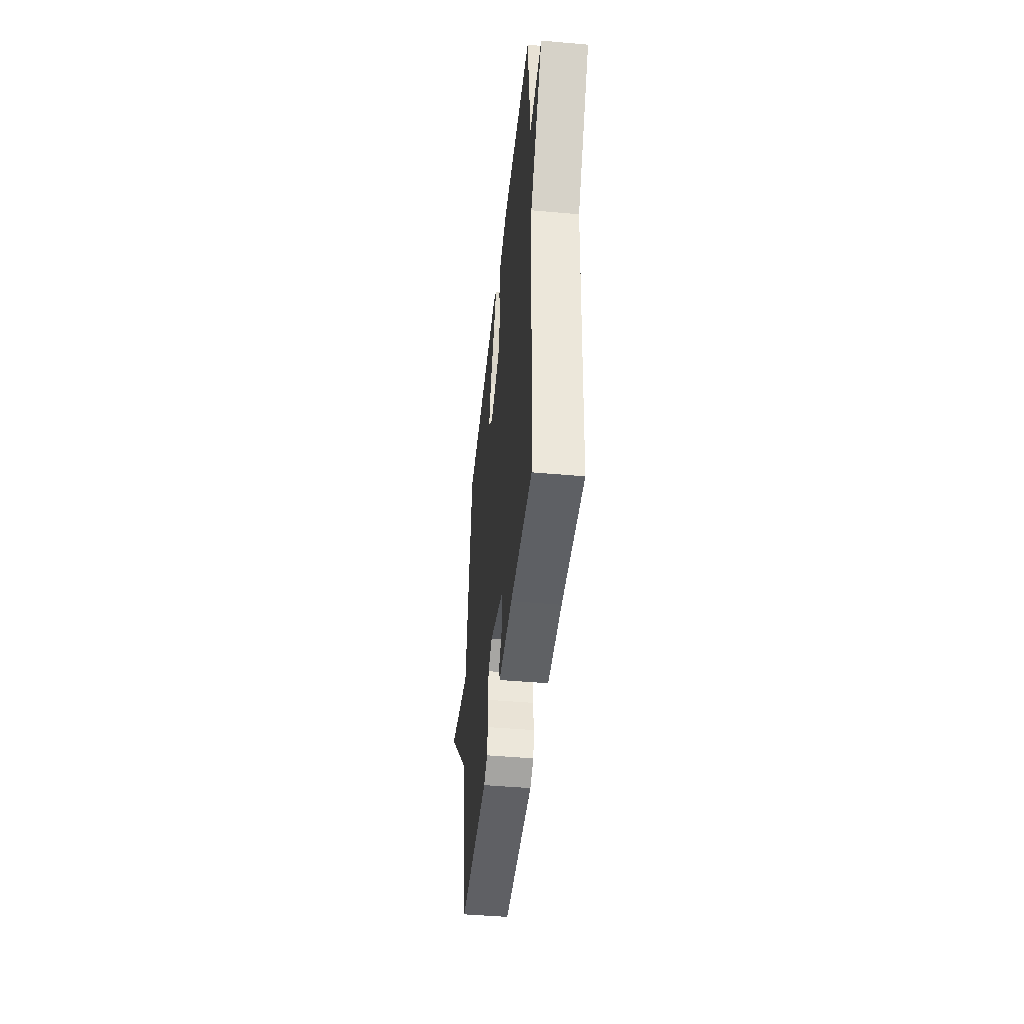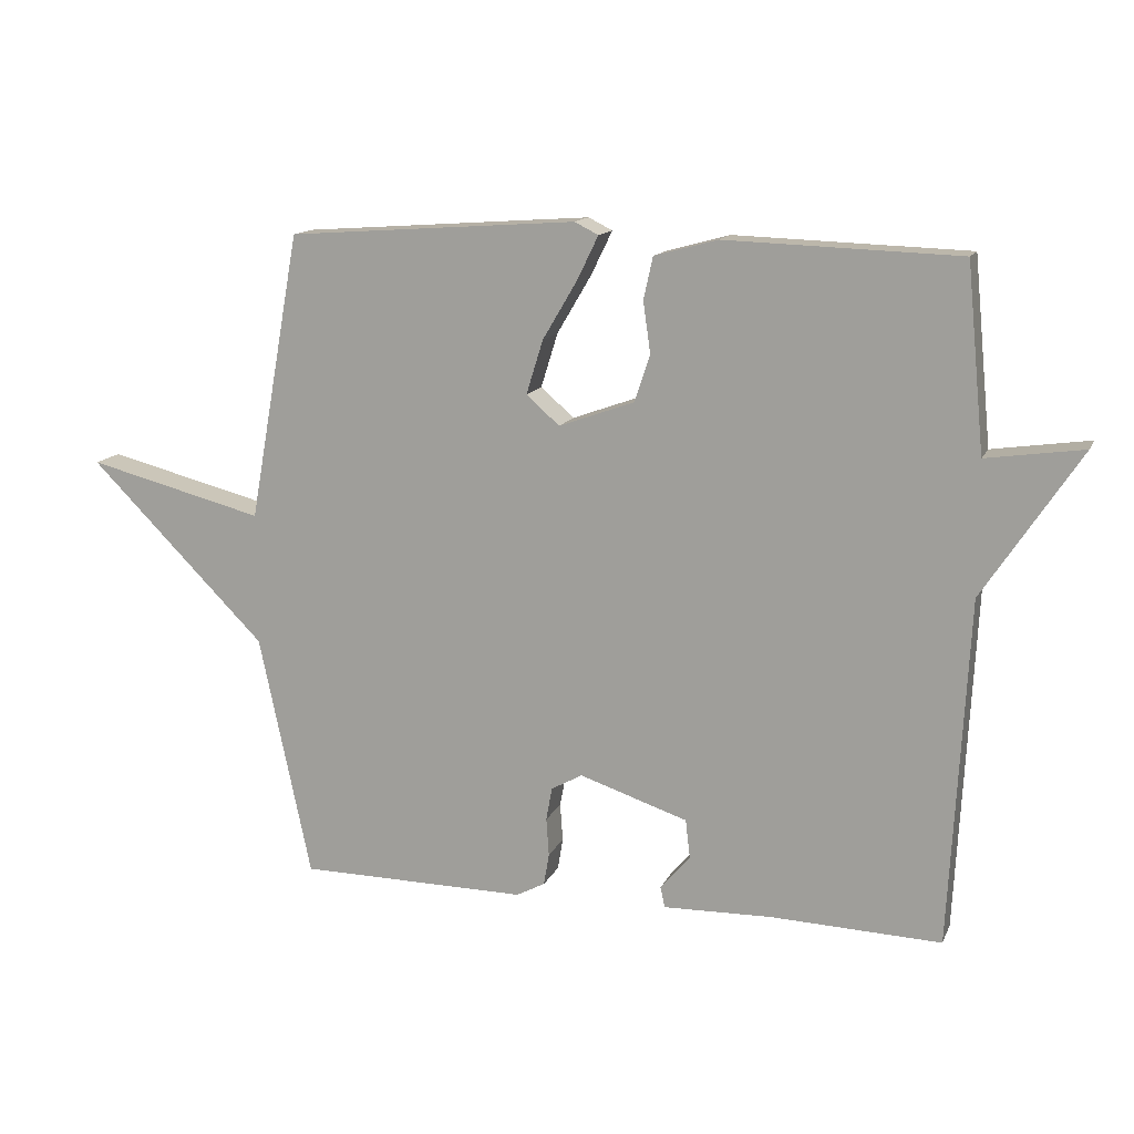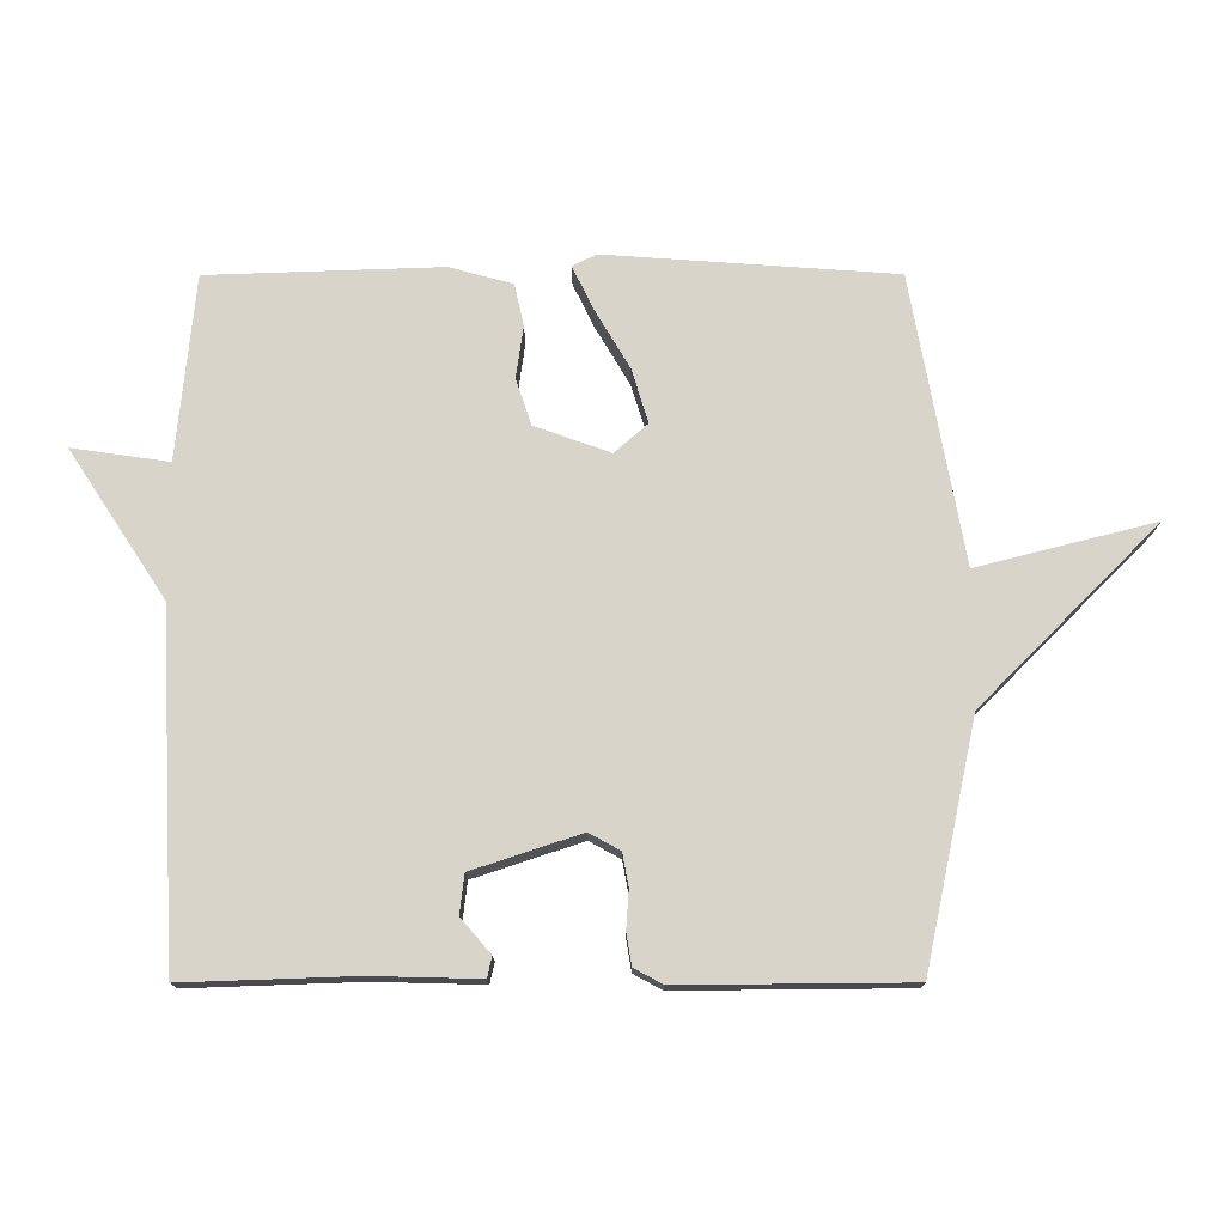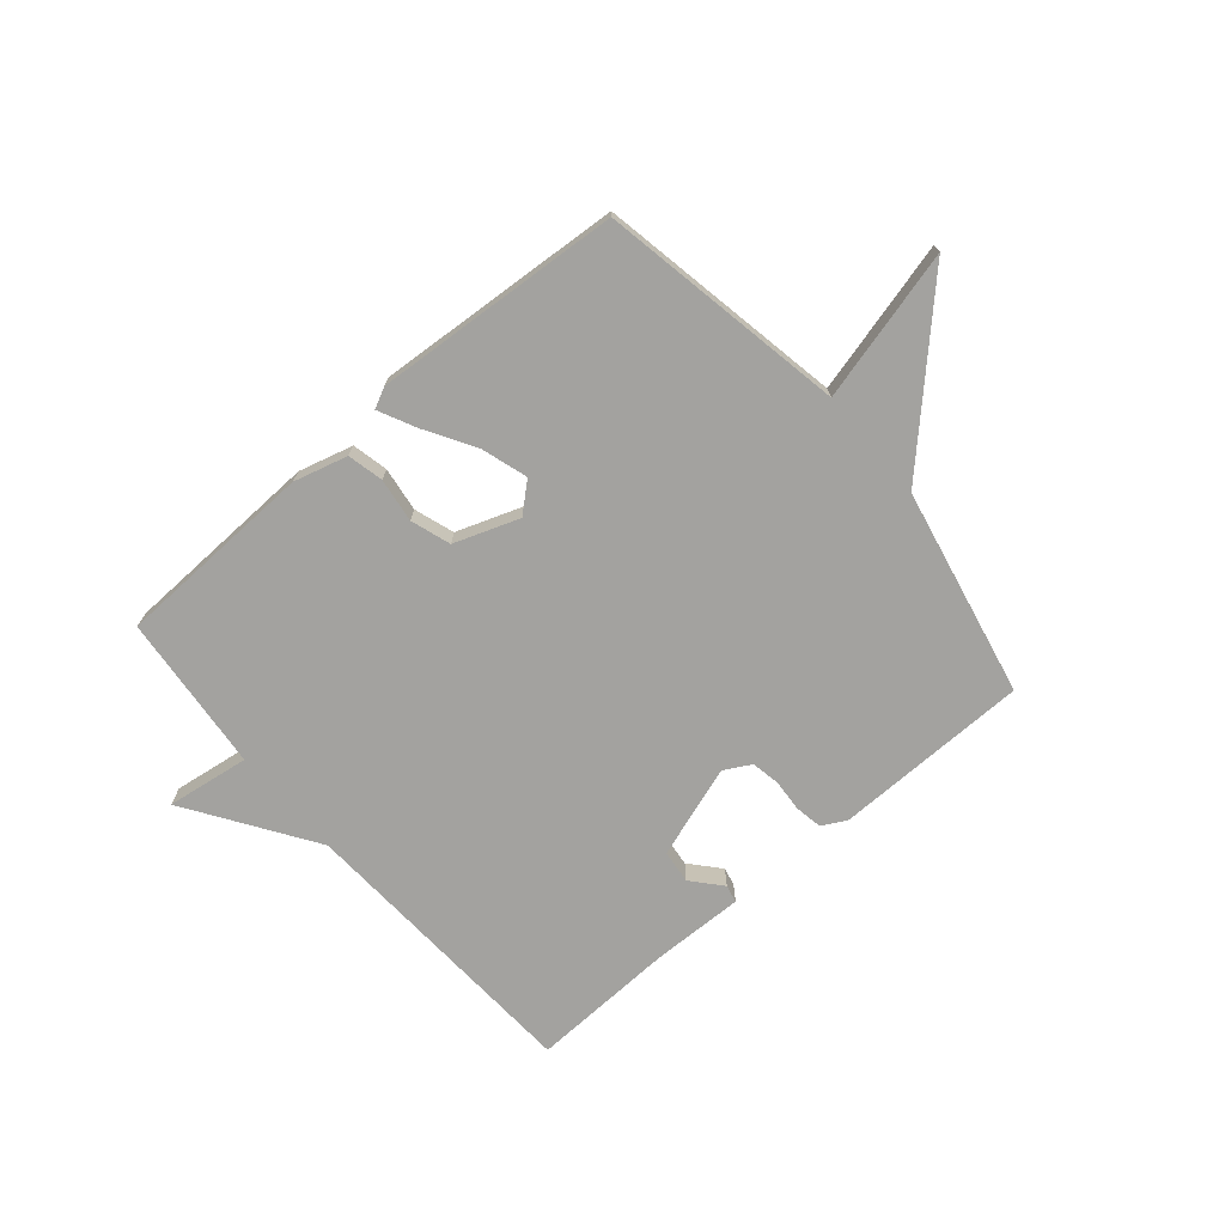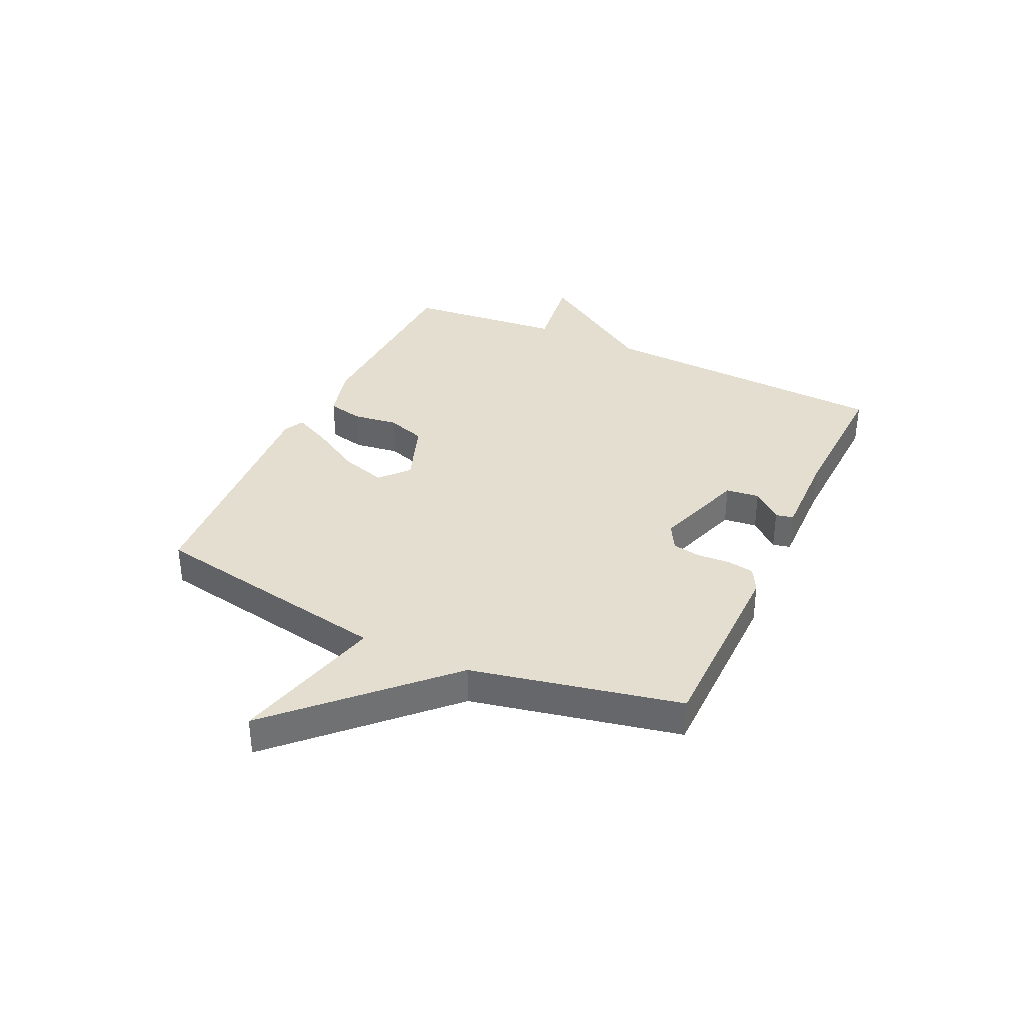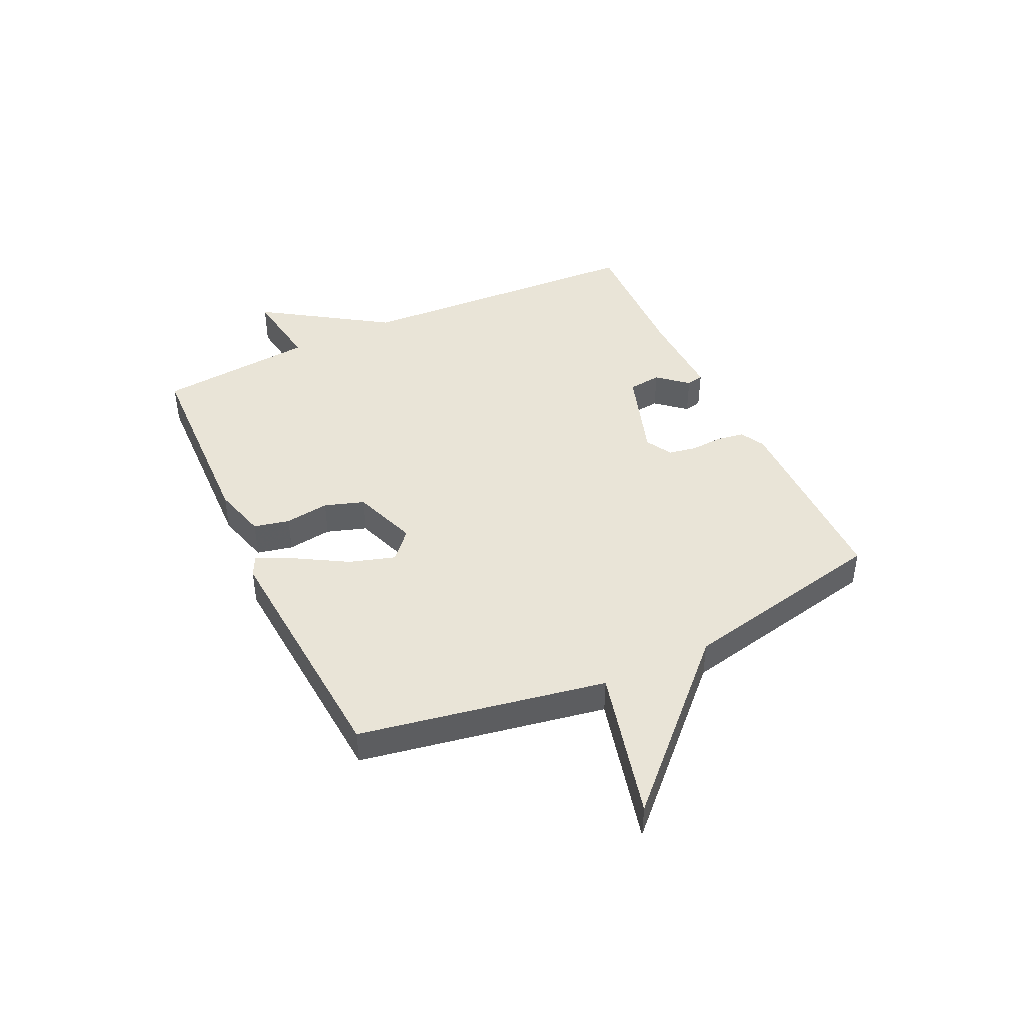
<metadata>
{"format":"obj","ext":"obj","renderer":"f3d","projection":"perspective","resolution":1024,"background":"white","views":[{"elev":-45.0,"azim":-95.9,"up":"+Z"},{"elev":13.7,"azim":-162.5,"up":"+Z"},{"elev":-14.5,"azim":0.2,"up":"+Z"},{"elev":-72.4,"azim":40.6,"up":"+Y"},{"elev":35.7,"azim":115.1,"up":"+Y"},{"elev":43.5,"azim":64.7,"up":"+Y"}]}
</metadata>
<code>
v -0.5 0.07 -0.5
v -0.527 0.07 0.022
v -0.673 0.07 0.243
v -0.527 0.07 0.222
v -0.5 0.07 0.5
v -0.148 0.07 0.512
v -0.053 0.07 0.486
v -0.039 0.07 0.423
v -0.05 0.07 0.345
v -0.027 0.07 0.275
v 0.087 0.07 0.234
v 0.137 0.07 0.278
v 0.112 0.07 0.359
v 0.06 0.07 0.447
v 0.028 0.07 0.513
v 0.064 0.07 0.531
v 0.5 0.07 0.5
v 0.578 0.07 0.067
v 0.845 0.07 0.135
v 0.578 0.07 -0.133
v 0.5 0.07 -0.5
v 0.155 0.07 -0.503
v 0.112 0.07 -0.48
v 0.104 0.07 -0.432
v 0.108 0.07 -0.375
v 0.099 0.07 -0.325
v 0.052 0.07 -0.299
v -0.111 0.07 -0.353
v -0.118 0.07 -0.412
v -0.073 0.07 -0.464
v -0.08 0.07 -0.495
v -0.243 0.07 -0.491
v -0.5 0 -0.5
v -0.527 0 0.022
v -0.673 0 0.243
v -0.527 0 0.222
v -0.5 0 0.5
v -0.148 0 0.512
v -0.053 0 0.486
v -0.039 0 0.423
v -0.05 0 0.345
v -0.027 0 0.275
v 0.087 0 0.234
v 0.137 0 0.278
v 0.112 0 0.359
v 0.06 0 0.447
v 0.028 0 0.513
v 0.064 0 0.531
v 0.5 0 0.5
v 0.578 0 0.067
v 0.845 0 0.135
v 0.578 0 -0.133
v 0.5 0 -0.5
v 0.155 0 -0.503
v 0.112 0 -0.48
v 0.104 0 -0.432
v 0.108 0 -0.375
v 0.099 0 -0.325
v 0.052 0 -0.299
v -0.111 0 -0.353
v -0.118 0 -0.412
v -0.073 0 -0.464
v -0.08 0 -0.495
v -0.243 0 -0.491
f 29 30 31 32
f 32 1 2
f 29 32 2
f 28 29 2
f 2 3 4
f 28 2 4
f 27 28 4
f 4 5 6
f 27 4 6
f 26 27 6
f 23 24 25
f 22 23 25
f 21 22 25
f 20 21 25
f 20 25 26
f 19 20 26
f 18 19 26
f 16 17 18
f 15 16 18
f 14 15 18
f 13 14 18
f 12 13 18
f 11 12 18 26
f 10 11 26
f 9 10 26 6
f 6 7 8 9
f 64 63 62 61
f 34 33 64
f 34 64 61
f 34 61 60
f 36 35 34
f 36 34 60
f 36 60 59
f 38 37 36
f 38 36 59
f 38 59 58
f 57 56 55
f 57 55 54
f 57 54 53
f 57 53 52
f 58 57 52
f 58 52 51
f 58 51 50
f 50 49 48
f 50 48 47
f 50 47 46
f 50 46 45
f 50 45 44
f 58 50 44 43
f 58 43 42
f 38 58 42 41
f 41 40 39 38
f 1 33 34 2
f 2 34 35 3
f 3 35 36 4
f 4 36 37 5
f 5 37 38 6
f 6 38 39 7
f 7 39 40 8
f 8 40 41 9
f 9 41 42 10
f 10 42 43 11
f 11 43 44 12
f 12 44 45 13
f 13 45 46 14
f 14 46 47 15
f 15 47 48 16
f 16 48 49 17
f 17 49 50 18
f 18 50 51 19
f 19 51 52 20
f 20 52 53 21
f 21 53 54 22
f 22 54 55 23
f 23 55 56 24
f 24 56 57 25
f 25 57 58 26
f 26 58 59 27
f 27 59 60 28
f 28 60 61 29
f 29 61 62 30
f 30 62 63 31
f 31 63 64 32
f 32 64 33 1

</code>
